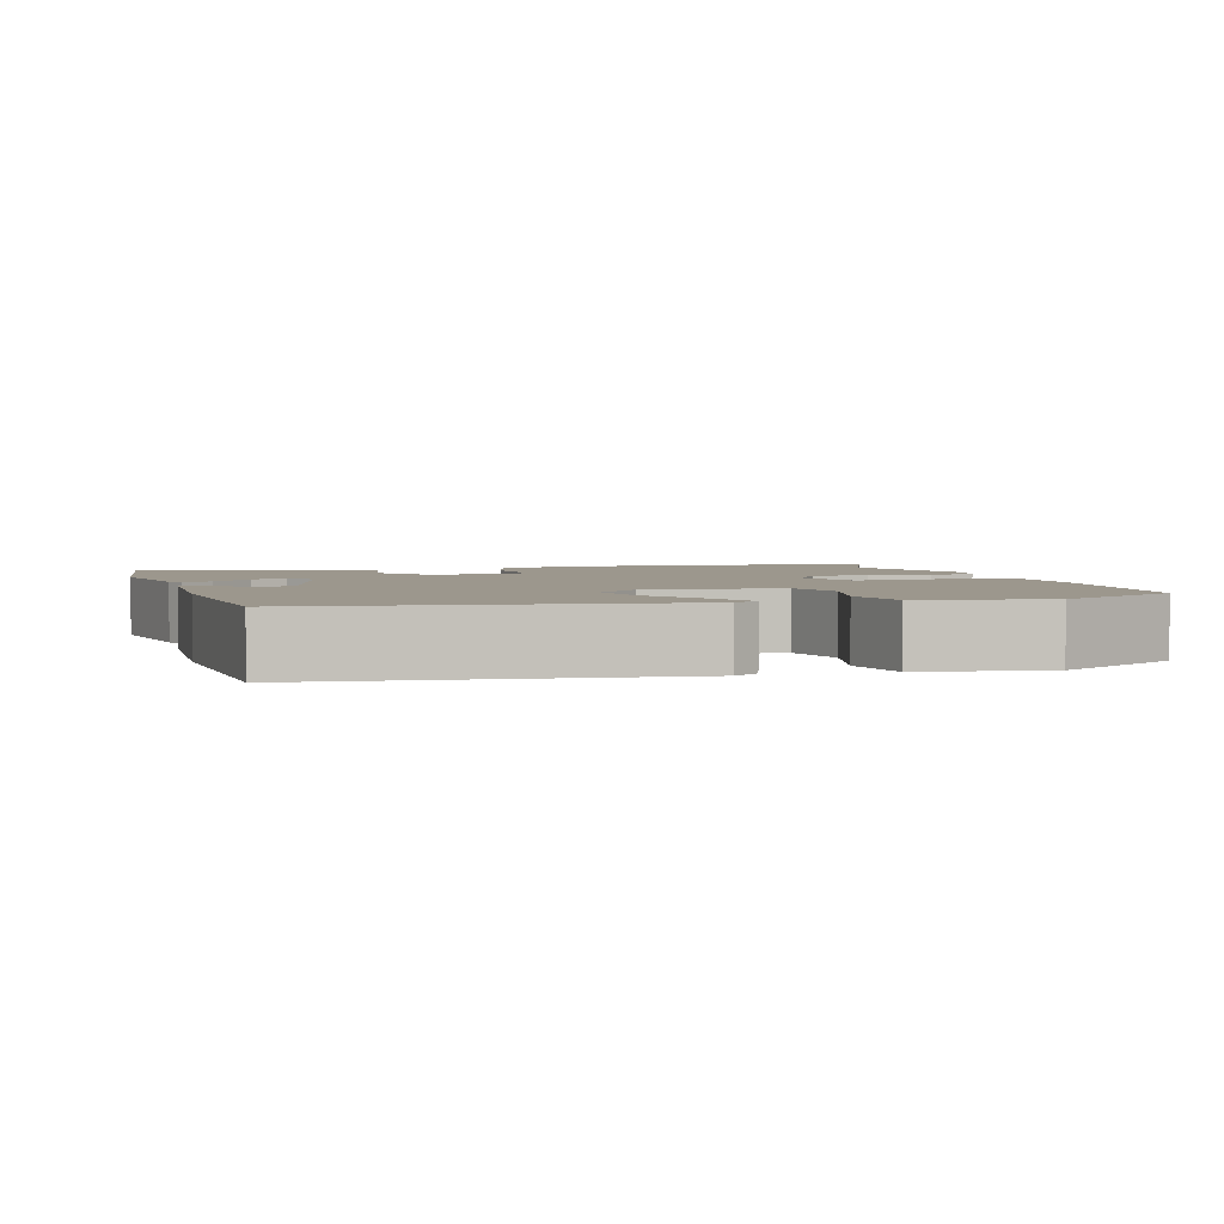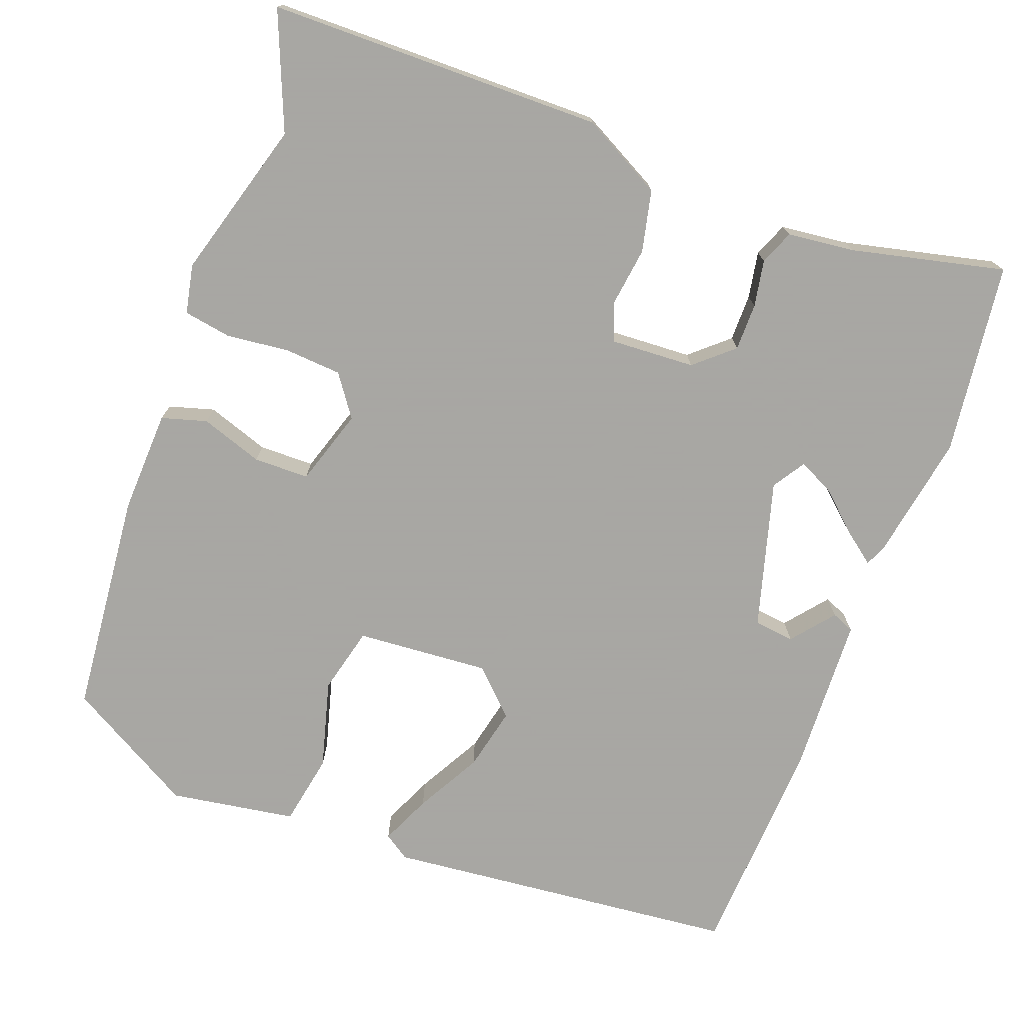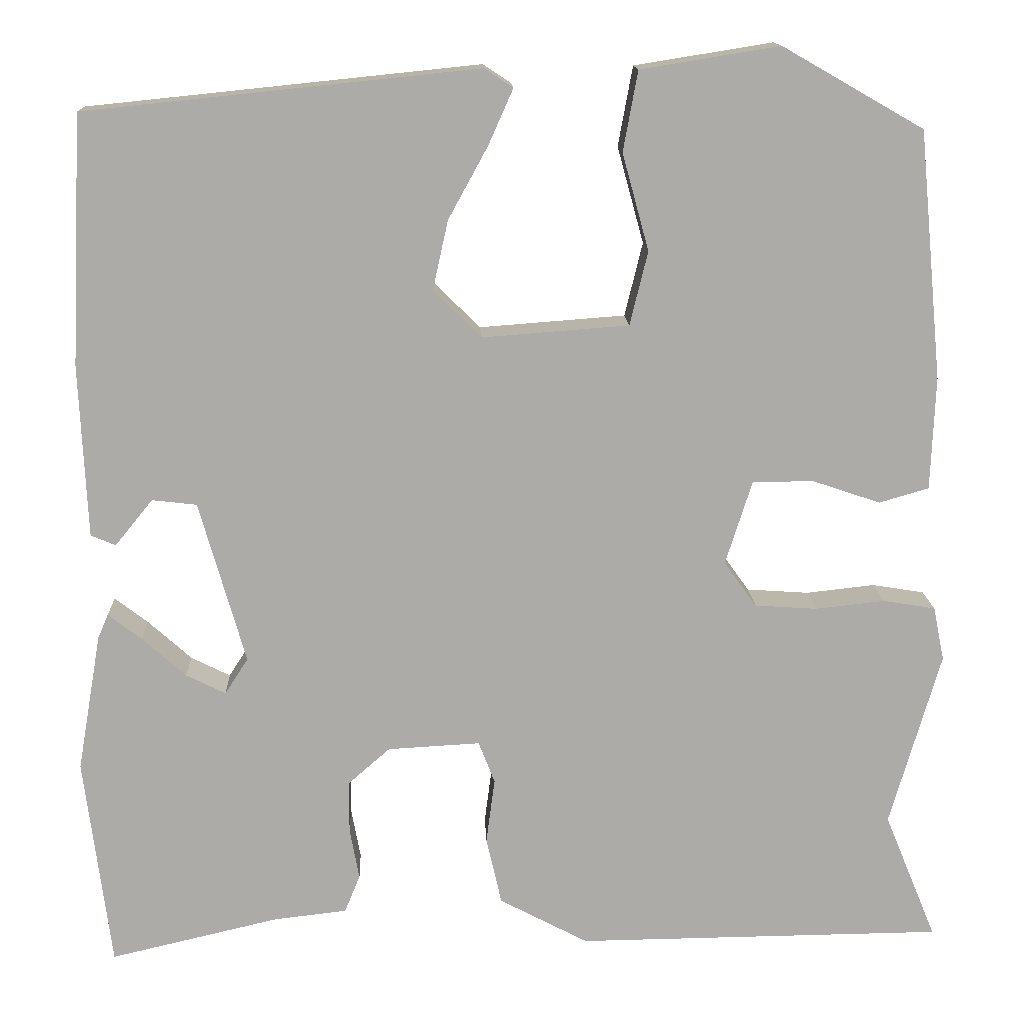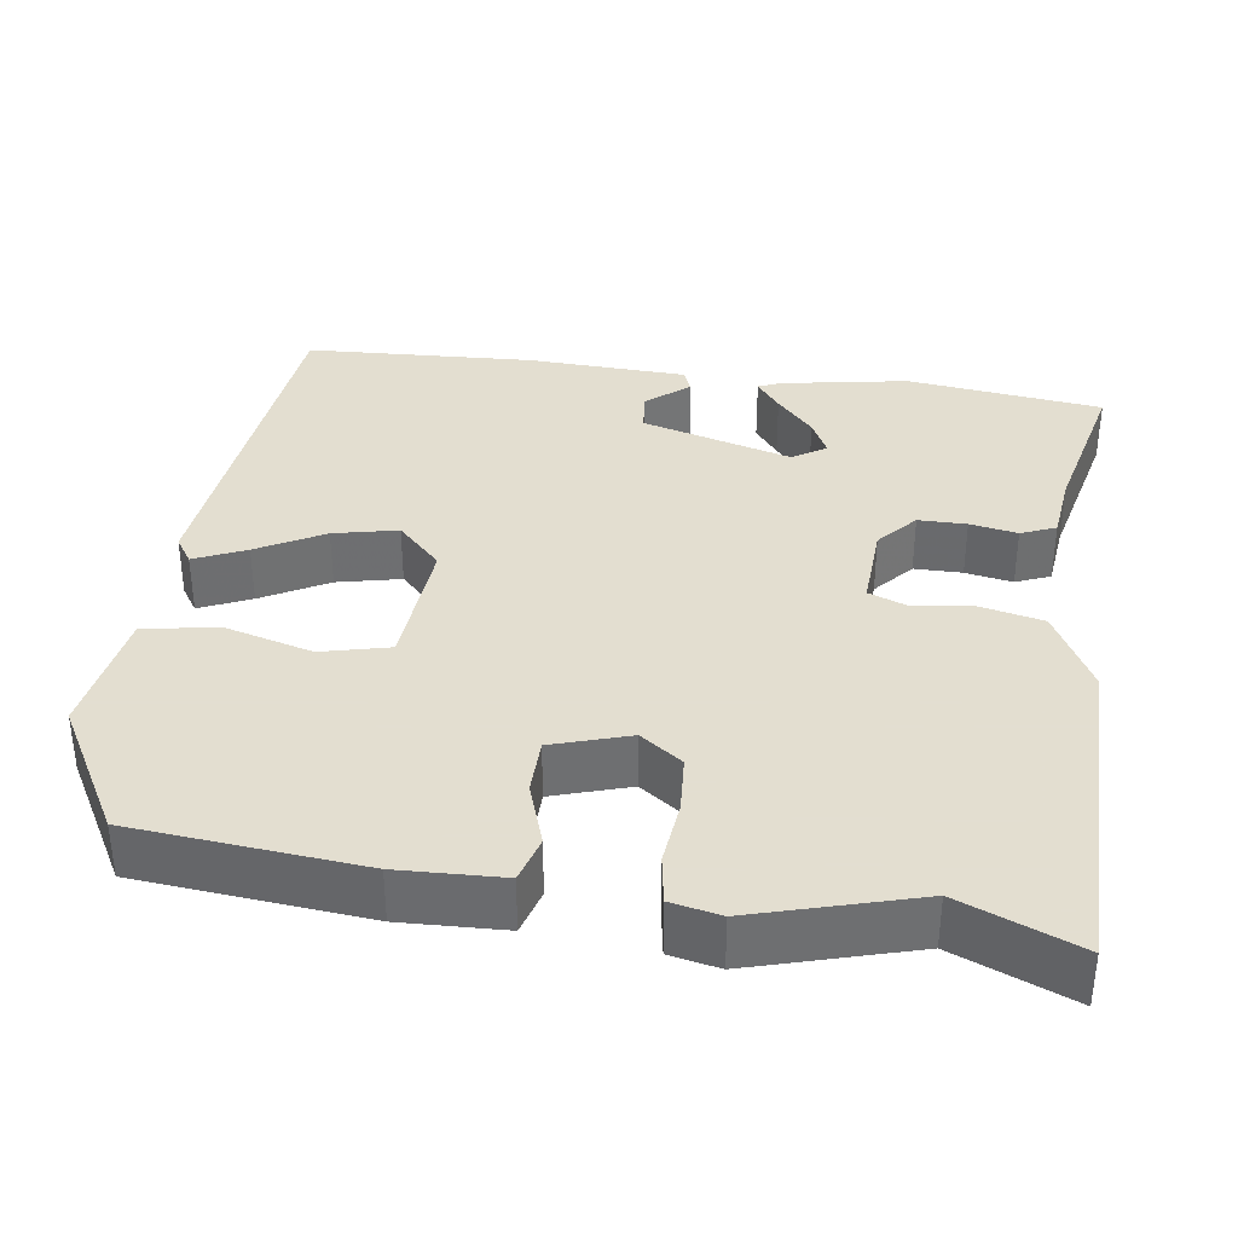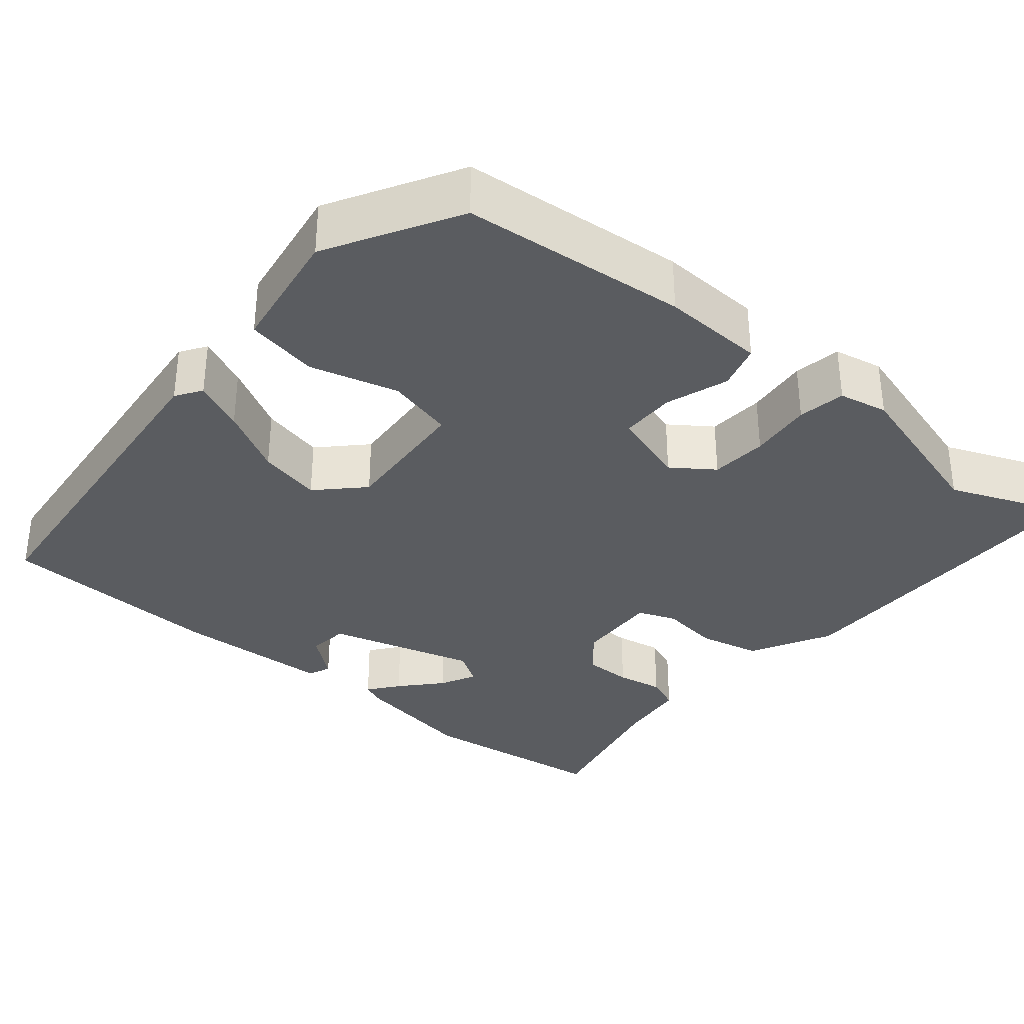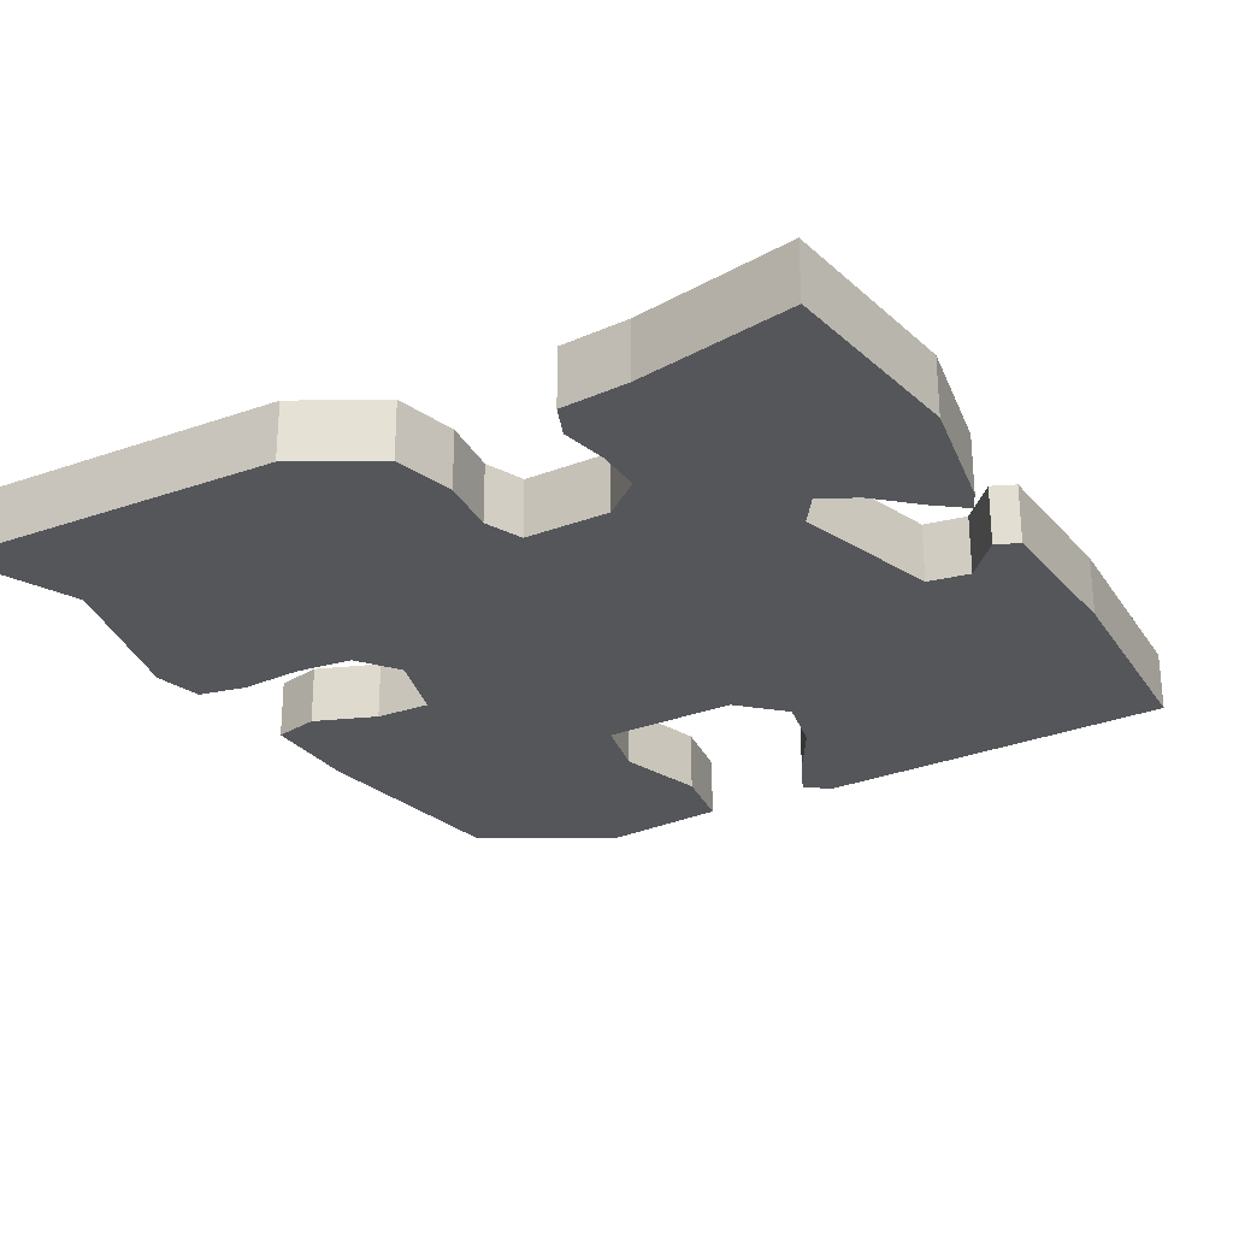
<metadata>
{"format":"obj","ext":"obj","renderer":"f3d","projection":"perspective","resolution":1024,"background":"white","views":[{"elev":2.9,"azim":-16.3,"up":"+Y"},{"elev":-74.4,"azim":159.5,"up":"+Y"},{"elev":14.0,"azim":-2.2,"up":"+Z"},{"elev":35.9,"azim":98.0,"up":"+Y"},{"elev":-33.9,"azim":50.0,"up":"+Y"},{"elev":-25.6,"azim":-151.2,"up":"+Y"}]}
</metadata>
<code>
v 0.453 0.07 -0.385
v 0.514 0.07 -0.534
v 0.084 0.07 -0.539
v -0.02 0.07 -0.484
v -0.038 0.07 -0.405
v -0.028 0.07 -0.329
v -0.047 0.07 -0.28
v -0.155 0.07 -0.286
v -0.204 0.07 -0.329
v -0.204 0.07 -0.39
v -0.193 0.07 -0.45
v -0.211 0.07 -0.494
v -0.297 0.07 -0.504
v -0.494 0.07 -0.55
v -0.525 0.07 -0.303
v -0.497 0.07 -0.142
v -0.485 0.07 -0.114
v -0.446 0.07 -0.144
v -0.395 0.07 -0.19
v -0.349 0.07 -0.213
v -0.322 0.07 -0.171
v -0.376 0.07 0.019
v -0.428 0.07 0.025
v -0.472 0.07 -0.029
v -0.501 0.07 -0.017
v -0.51 0.07 0.185
v -0.496 0.07 0.475
v -0.038 0.07 0.522
v -0.005 0.07 0.5
v -0.034 0.07 0.435
v -0.08 0.07 0.351
v -0.098 0.07 0.27
v -0.042 0.07 0.215
v 0.129 0.07 0.228
v 0.15 0.07 0.314
v 0.119 0.07 0.427
v 0.136 0.07 0.52
v 0.298 0.07 0.546
v 0.463 0.07 0.452
v 0.491 0.07 0.163
v 0.486 0.07 0.031
v 0.428 0.07 0.014
v 0.348 0.07 0.041
v 0.277 0.07 0.04
v 0.246 0.07 -0.058
v 0.284 0.07 -0.111
v 0.357 0.07 -0.116
v 0.438 0.07 -0.107
v 0.499 0.07 -0.117
v 0.512 0.07 -0.18
v 0.453 0 -0.385
v 0.514 0 -0.534
v 0.084 0 -0.539
v -0.02 0 -0.484
v -0.038 0 -0.405
v -0.028 0 -0.329
v -0.047 0 -0.28
v -0.155 0 -0.286
v -0.204 0 -0.329
v -0.204 0 -0.39
v -0.193 0 -0.45
v -0.211 0 -0.494
v -0.297 0 -0.504
v -0.494 0 -0.55
v -0.525 0 -0.303
v -0.497 0 -0.142
v -0.485 0 -0.114
v -0.446 0 -0.144
v -0.395 0 -0.19
v -0.349 0 -0.213
v -0.322 0 -0.171
v -0.376 0 0.019
v -0.428 0 0.025
v -0.472 0 -0.029
v -0.501 0 -0.017
v -0.51 0 0.185
v -0.496 0 0.475
v -0.038 0 0.522
v -0.005 0 0.5
v -0.034 0 0.435
v -0.08 0 0.351
v -0.098 0 0.27
v -0.042 0 0.215
v 0.129 0 0.228
v 0.15 0 0.314
v 0.119 0 0.427
v 0.136 0 0.52
v 0.298 0 0.546
v 0.463 0 0.452
v 0.491 0 0.163
v 0.486 0 0.031
v 0.428 0 0.014
v 0.348 0 0.041
v 0.277 0 0.04
v 0.246 0 -0.058
v 0.284 0 -0.111
v 0.357 0 -0.116
v 0.438 0 -0.107
v 0.499 0 -0.117
v 0.512 0 -0.18
f 49 50 1
f 48 49 1
f 47 48 1
f 46 47 1
f 4 5 6
f 3 4 6
f 2 3 6
f 1 2 6
f 46 1 6
f 45 46 6
f 44 45 6 7
f 41 42 43
f 40 41 43
f 39 40 43
f 38 39 43
f 37 38 43
f 36 37 43
f 35 36 43
f 34 35 43 44
f 44 7 8
f 34 44 8
f 33 34 8
f 29 30 31
f 28 29 31
f 27 28 31
f 26 27 31
f 25 26 31
f 25 31 32
f 23 24 25
f 23 25 32
f 22 23 32 33
f 17 18 19
f 16 17 19
f 15 16 19
f 14 15 19
f 13 14 19
f 13 19 20
f 12 13 20
f 11 12 20
f 10 11 20
f 9 10 20 21
f 21 22 33
f 9 21 33
f 8 9 33
f 51 100 99
f 51 99 98
f 51 98 97
f 51 97 96
f 56 55 54
f 56 54 53
f 56 53 52
f 56 52 51
f 56 51 96
f 56 96 95
f 57 56 95 94
f 93 92 91
f 93 91 90
f 93 90 89
f 93 89 88
f 93 88 87
f 93 87 86
f 93 86 85
f 94 93 85 84
f 58 57 94
f 58 94 84
f 58 84 83
f 81 80 79
f 81 79 78
f 81 78 77
f 81 77 76
f 81 76 75
f 82 81 75
f 75 74 73
f 82 75 73
f 83 82 73 72
f 69 68 67
f 69 67 66
f 69 66 65
f 69 65 64
f 69 64 63
f 70 69 63
f 70 63 62
f 70 62 61
f 70 61 60
f 71 70 60 59
f 83 72 71
f 83 71 59
f 83 59 58
f 1 51 52 2
f 2 52 53 3
f 3 53 54 4
f 4 54 55 5
f 5 55 56 6
f 6 56 57 7
f 7 57 58 8
f 8 58 59 9
f 9 59 60 10
f 10 60 61 11
f 11 61 62 12
f 12 62 63 13
f 13 63 64 14
f 14 64 65 15
f 15 65 66 16
f 16 66 67 17
f 17 67 68 18
f 18 68 69 19
f 19 69 70 20
f 20 70 71 21
f 21 71 72 22
f 22 72 73 23
f 23 73 74 24
f 24 74 75 25
f 25 75 76 26
f 26 76 77 27
f 27 77 78 28
f 28 78 79 29
f 29 79 80 30
f 30 80 81 31
f 31 81 82 32
f 32 82 83 33
f 33 83 84 34
f 34 84 85 35
f 35 85 86 36
f 36 86 87 37
f 37 87 88 38
f 38 88 89 39
f 39 89 90 40
f 40 90 91 41
f 41 91 92 42
f 42 92 93 43
f 43 93 94 44
f 44 94 95 45
f 45 95 96 46
f 46 96 97 47
f 47 97 98 48
f 48 98 99 49
f 49 99 100 50
f 50 100 51 1

</code>
